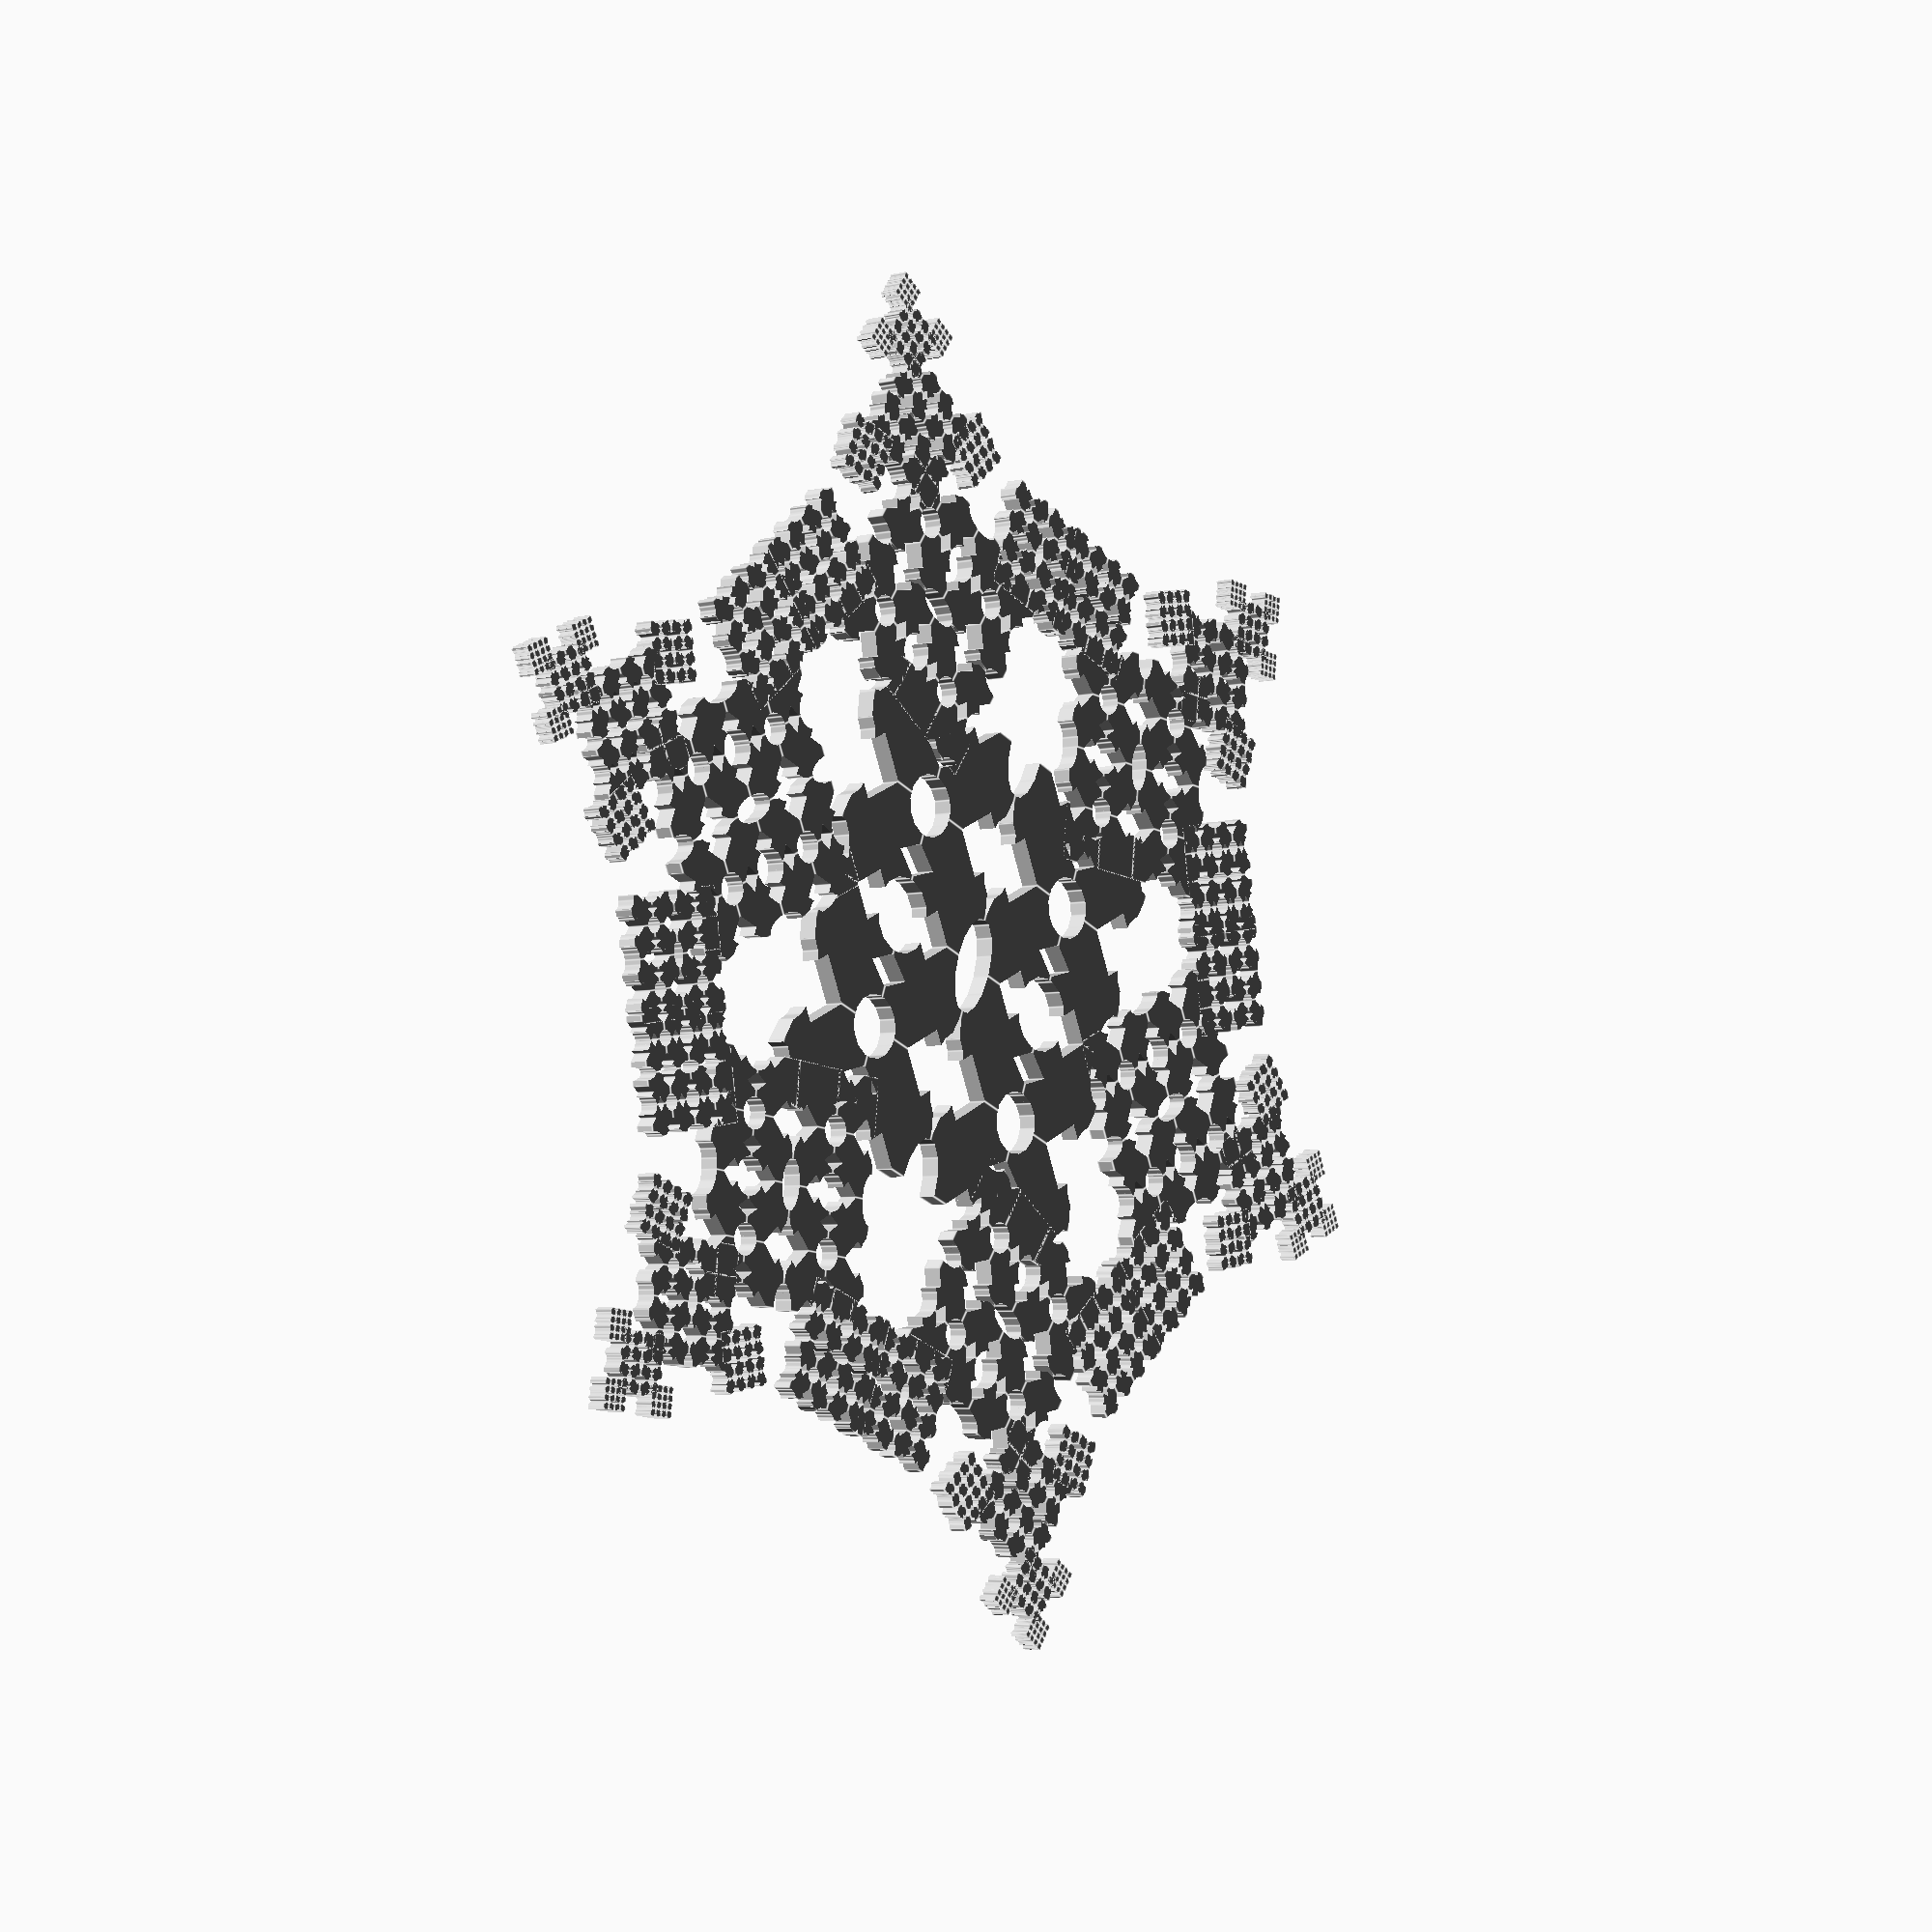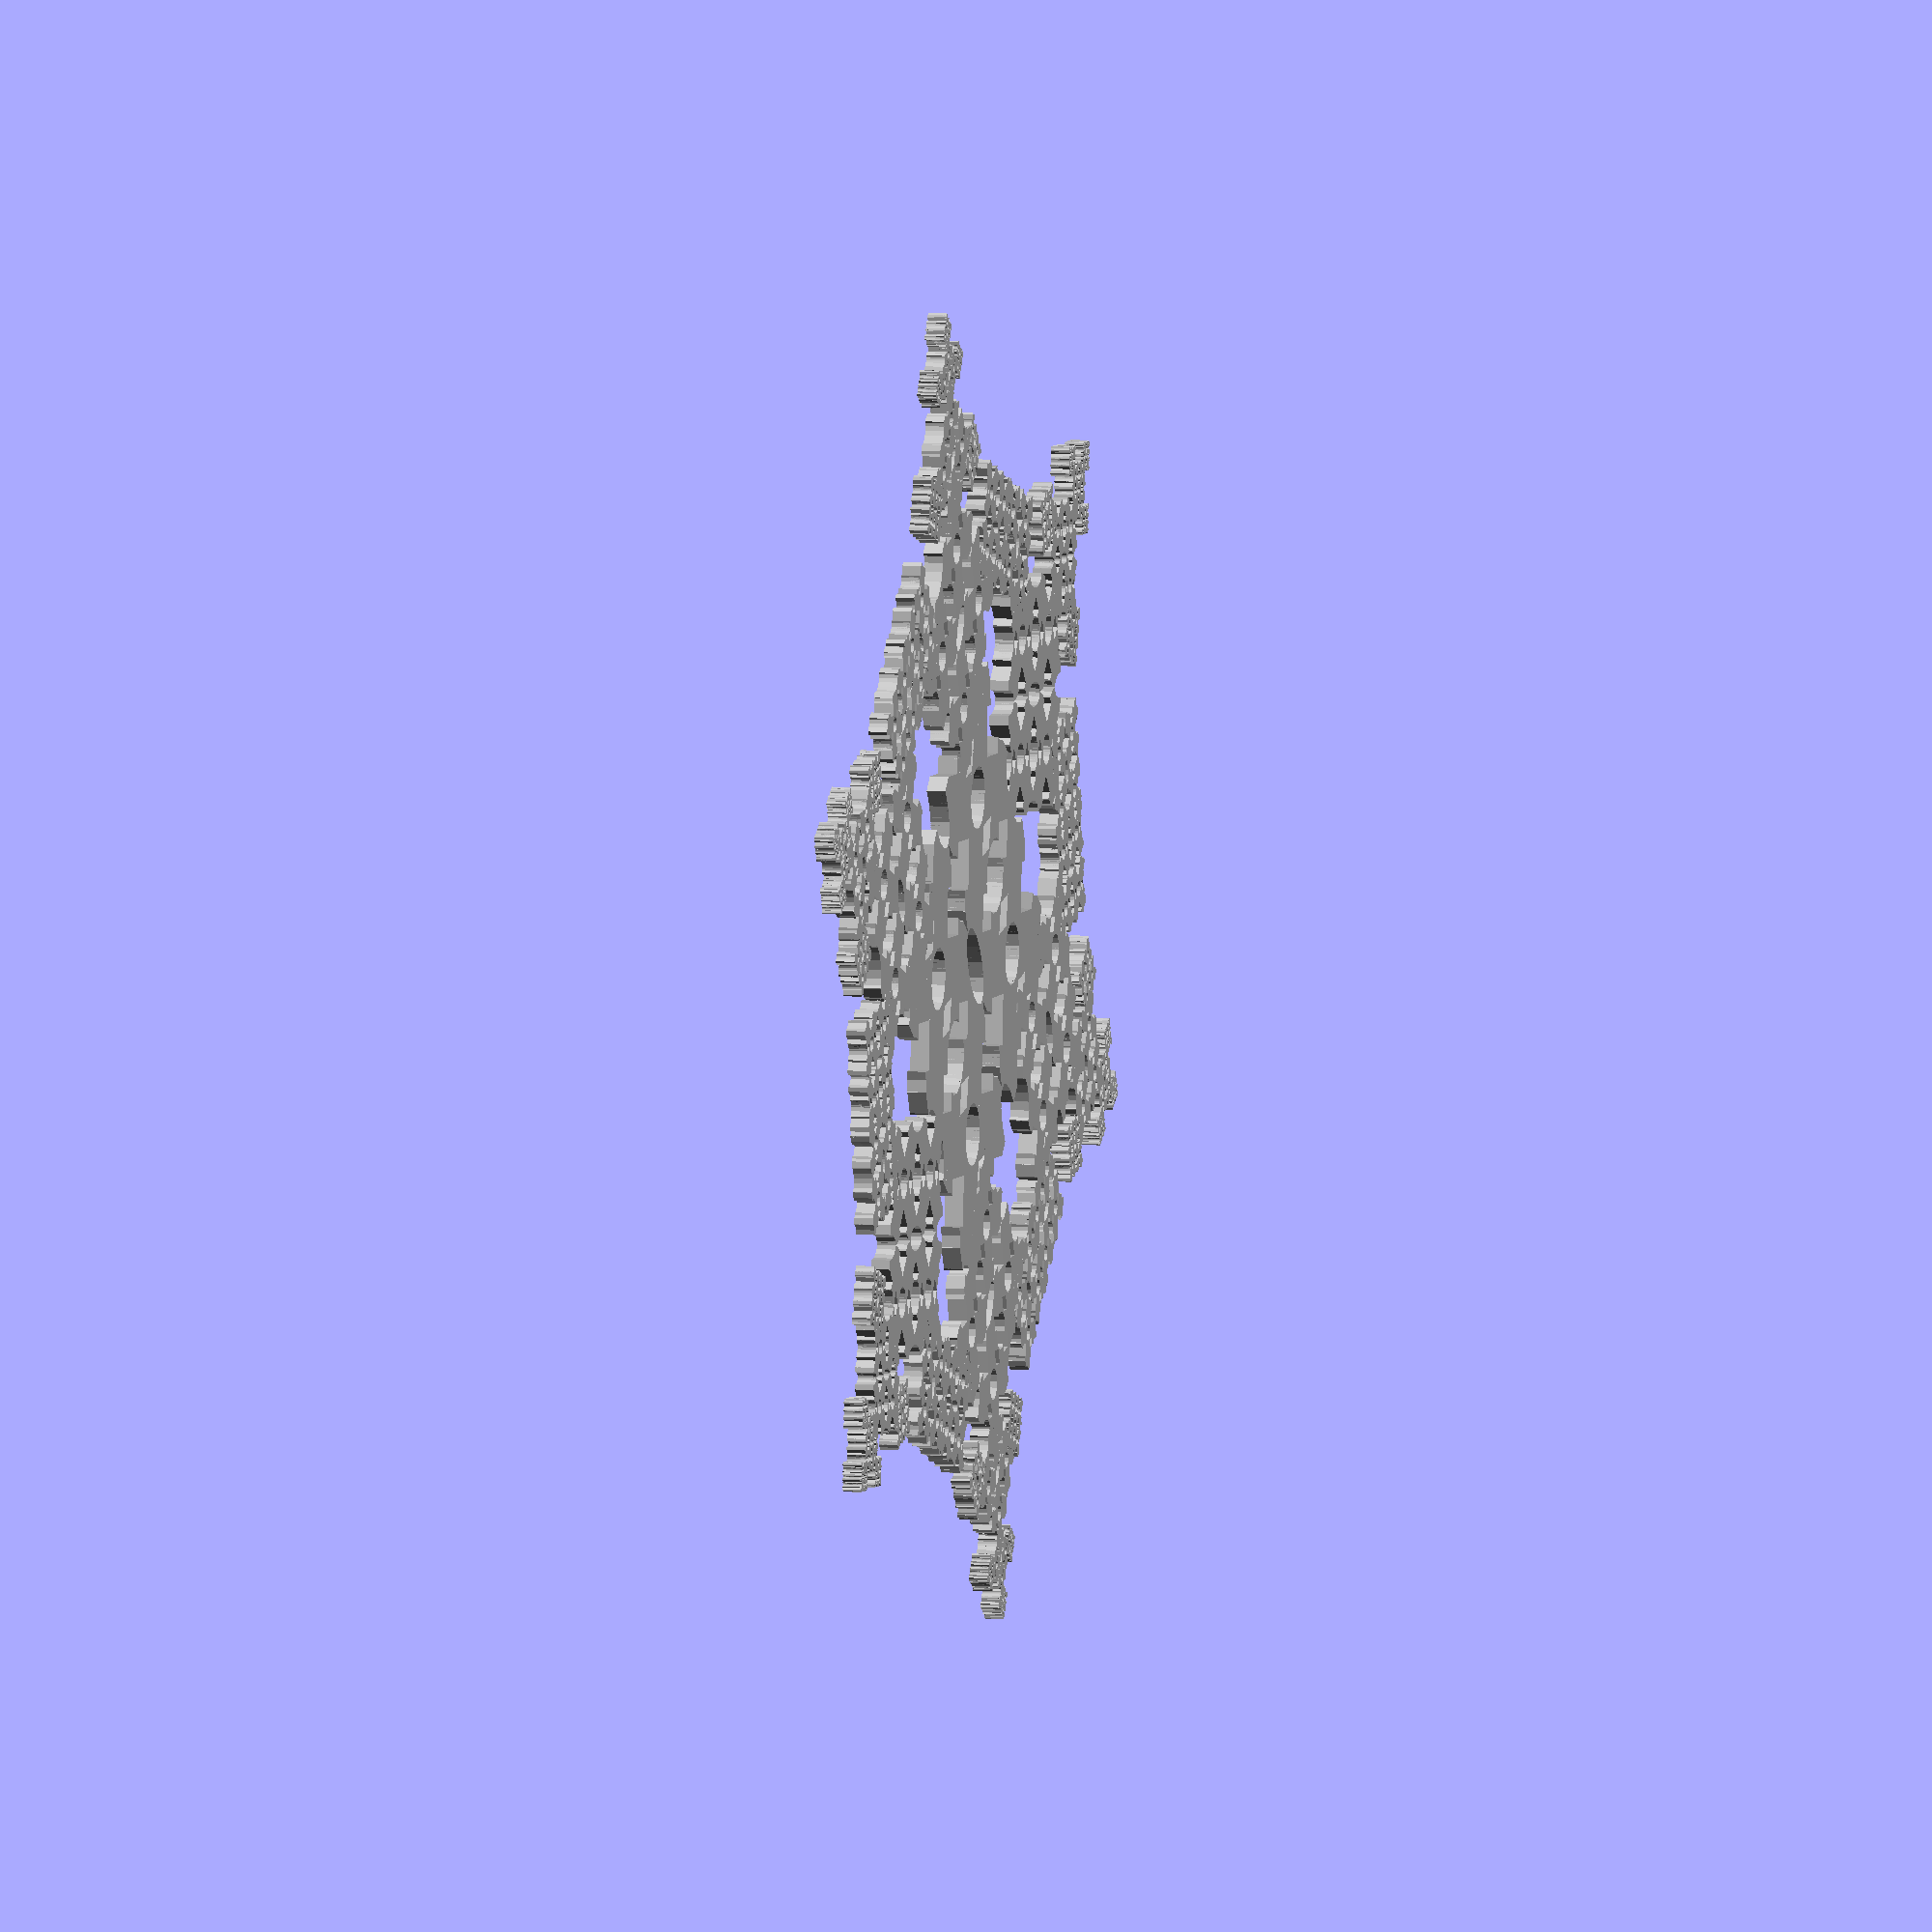
<openscad>
//  "Paper" Snowflake Picture Frame Generator
//      This script simulates folding and cutting a paper snowflake
//      Uncomment the "folded_snowflake" line to see how the cuts 
//          look on the "folded" paper
//
//  Created by Andrew Moore 2016
//  http://www.thingiverse.com/tacpar  
//  
//  Licensed under Creative Commons Attribution-ShareAlike 3.0
//  
//=============================

//=============================
//Global Constants: 
//  Don't change these. It will break the code.
//=============================
//don't change this value
inch =25.4;

//=============================
//Compiler Options: 
//These will change your viewing options in OpenSCAD
//=============================
//use a small number to turn circle/oval cuts into polygons instead
$fn=15;          


//=============================
//Global Mechanical Variables: 
//  Change these to adjust physical properties of the part
//=============================
//numfolds should always be 4.  Anything else will break the code until a few things are fixed
numfolds = 4;

//Pick a number 0-4... 4 takes a really long time to render!
fractal_layers = 4;
//size of the square photograph; use "X*inch" to set value in inches (put a number in for X)... this trick won't work in Customizer
picture_size = 75;
//Thickness of the final part
snowflake_thickness = 3; 
//Turns corner cuts on or off
corner_cuts = [true, true, true, true];
//Skews the circular corner cuts for each corner
corner_skew = [0.5,1,1,.5]; 
//Radius of the circular corner cuts (pre-skew)
corner_cut_rad = [7,5,6,8]; 
//Turns the side cuts on or off
side_cuts = [true, true, true, true]; 
//skews the diamond shaped side cuts
side_skew = [1,1.5,1,0.25];
//numbers should stay be between 0.25 and 0.75; use 0.5 for centered cuts
side_offset = [0.25,0.5,0.6,0.3]; 
//size of the side cuts (pre-skew)
side_cut_len = [8,4,6,7];   

//==============================
//Calculated Variables: 
//Do not Change these directly
//==============================
num_layers = pow(2,numfolds);//Do not Change this
paper_size = picture_size;
fold_length = paper_size/pow(2,(floor((numfolds+1)/2)));//Do not Change this
fold_width = paper_size/pow(2,(floor((numfolds)/2)));//Do not Change this



module main()
{
    //add global logic and call part modules here

    //translate([100,0,0]) rotate([0,0,135]) folded_snowflake();//this shows how the cuts are made on the folded paper
    //picture_frame();
    flat_snowflake();
    //Play with these values to set the density of the flake
    //To avoid unconnected "floaters", each subsequent fractal layer should not contain more values that the previous layer for a given instantiation of the snowflake.
    if (fractal_layers >0)frac([0,4,8,12,16,20],15) flat_snowflake();
    if (fractal_layers >1)frac([0,4,8,12,16,20],15) frac([2, 16,21],15) flat_snowflake();
    if (fractal_layers >2)frac([0,4,8,12,16,20],15) frac([21],15) frac([4, 14, 21],15) flat_snowflake();
    if (fractal_layers >3)frac([0,4,8,12,16,20],15) frac([21],15) frac([21],15) frac([3,15, 21],15) flat_snowflake();
    
    module frac(series=[3,15,21], arm_angle = 15)
    {
        for( i=series)
        {
            rotate([0,0,i*arm_angle]) 
                translate([3*paper_size/4, 0,0]) 
                    rotate([0,0,45]) 
                        scale([0.5,0.5,1]) children();
        }
    }   
}

module picture_frame()
{
    difference()
    {
        positives();
        negatives(); 
    }
    module positives()
    {
        cube([paper_size+5,paper_size+5, snowflake_thickness+1], center=true);
    }
    module negatives()
    {
        translate([0,0,snowflake_thickness]) cube([paper_size,paper_size, 2], center=true);
        cube([paper_size-5,paper_size-5, snowflake_thickness+2], center=true);
    }
}
module folded_snowflake()
{
   for(i=[0:num_layers-1])
   {
         difference()
       {
            positives(i);
            negatives(i);
       }  
   }  
   module positives(i=0)
   {
       color([15*i/255, 15*i/255, 15*i/255]) translate([0,0,i]) cube([fold_width, fold_length, snowflake_thickness]);
   }
    module negatives(i=0)
   {  
       if(corner_cuts[0]) scale([corner_skew[0],1,1]) cylinder(r=corner_cut_rad[0], h=100, center=true);
       if(corner_cuts[1]) translate([fold_width, 0,0]) scale([corner_skew[1],1,1])cylinder(r=corner_cut_rad[1], h=100, center=true);
       if(corner_cuts[2]) translate([fold_width, fold_length,0]) scale([corner_skew[2],1,1])cylinder(r=corner_cut_rad[2], h=100, center=true);
       if(corner_cuts[3]) translate([0, fold_length,0]) scale([corner_skew[3],1,1])cylinder(r=corner_cut_rad[3], h=100, center=true);
           
       if(side_cuts[0]) translate([fold_width*side_offset[0],0,0]) scale([side_skew[0],1,1]) rotate([0,0,45]) cube([side_cut_len[0], side_cut_len[0], 100], center=true);
       if(side_cuts[1]) translate([fold_width,fold_length*side_offset[1],0]) scale([side_skew[1],1,1])rotate([0,0,45]) cube([side_cut_len[1], side_cut_len[1], 100], center=true);
       if(side_cuts[2]) translate([fold_width*side_offset[2],fold_length,0]) scale([side_skew[2],1,1])rotate([0,0,45]) cube([side_cut_len[2],side_cut_len[2], 100], center=true);
       if(side_cuts[3]) translate([0,fold_length*side_offset[3],0]) scale([side_skew[3],1,1]) rotate([0,0,45]) cube([side_cut_len[3], side_cut_len[3], 100], center=true);
   }
   
}


module flat_snowflake()
{
   translate([-1.5*fold_length, -1.5*fold_width,0]) for(i=[0:num_layers-1])
   {
       //color([15*i/255, 15*i/255, 15*i/255]) translate([(i%numfolds)*fold_width,floor(i/numfolds)*fold_length,0]) rotate([rx, ry, 0]) translate([-fold_width/2, -fold_length/2,-0.5]) 
       //flip_shift2_3(i) 
       flip_shift4(i)difference()
       {
            positives(i);
            negatives(i);
       }  
   }  
   module positives(i)
   {
       cube([fold_width, fold_length, snowflake_thickness]);
   }
    module negatives(i)
   {
       if(corner_cuts[0]) scale([corner_skew[0],1,1]) cylinder(r=corner_cut_rad[0], h=100, center=true);
       if(corner_cuts[1]) translate([fold_width, 0,0]) scale([corner_skew[1],1,1])cylinder(r=corner_cut_rad[1], h=100, center=true);
       if(corner_cuts[2]) translate([fold_width, fold_length,0]) scale([corner_skew[2],1,1])cylinder(r=corner_cut_rad[2], h=100, center=true);
       if(corner_cuts[3]) translate([0, fold_length,0]) scale([corner_skew[3],1,1])cylinder(r=corner_cut_rad[3], h=100, center=true);
           
       if(side_cuts[0]) translate([fold_width*side_offset[0],0,0]) scale([side_skew[0],1,1]) rotate([0,0,45]) cube([side_cut_len[0], side_cut_len[0], 100], center=true);
       if(side_cuts[1]) translate([fold_width,fold_length*side_offset[1],0]) scale([side_skew[1],1,1])rotate([0,0,45]) cube([side_cut_len[1], side_cut_len[1], 100], center=true);
       if(side_cuts[2]) translate([fold_width*side_offset[2],fold_length,0]) scale([side_skew[2],1,1])rotate([0,0,45]) cube([side_cut_len[2],side_cut_len[2], 100], center=true);
       if(side_cuts[3]) translate([0,fold_length*side_offset[3],0]) scale([side_skew[3],1,1]) rotate([0,0,45]) cube([side_cut_len[3], side_cut_len[3], 100], center=true);
   }
   module flip_shift4(i)
   {
       //I know this code is really ugly.  It took some hacking to get it to work... For some strange reason, it only works if I call children() inside every stinking if()!!! I'd prefer to set a variable for rotation and call children() once.
       //I tried to set the rotation as a variable instead of calling the same transforms 
       //   in every single if statement, but it didnt work, so the code is functional but ugly...
       if (i==0||i==2||i==8||i==10) 
       {
           color([15*i/255,15*i/255, 15*i/255]) 
           translate([(i%numfolds)*fold_width,floor(i/numfolds)*fold_length,0]) rotate([180, 0, 0]) translate([-fold_width/2, -fold_length/2,-snowflake_thickness/2]) children();
       }
       if (i==1||i==3||i==9||i==11) 
       {
           color([15*i/255, 15*i/255, 15*i/255]) 
           translate([(i%numfolds)*fold_width,floor(i/numfolds)*fold_length,0]) rotate([0, 0, 180]) translate([-fold_width/2, -fold_length/2,-snowflake_thickness/2]) children();
       }
       if (i==4||i==6||i==12||i==14) 
       {
           color([15*i/255, 15*i/255, 15*i/255]) 
           translate([(i%numfolds)*fold_width,floor(i/numfolds)*fold_length,0]) rotate([0, 0, 0]) translate([-fold_width/2, -fold_length/2,-snowflake_thickness/2]) children();
       }
       if (i==5||i==7||i==13||i==15){
           color([15*i/255, 15*i/255, 15*i/255]) 
           translate([(i%numfolds)*fold_width,floor(i/numfolds)*fold_length,0]) rotate([0,180, 0]) translate([-fold_width/2, -fold_length/2,-snowflake_thickness/2]) children();
       }  
   }

   
}
//execute program and draw the part(s)
color("silver") rotate([0,0,45]) main();

</openscad>
<views>
elev=4.4 azim=203.9 roll=128.5 proj=p view=edges
elev=171.3 azim=4.1 roll=257.4 proj=o view=wireframe
</views>
